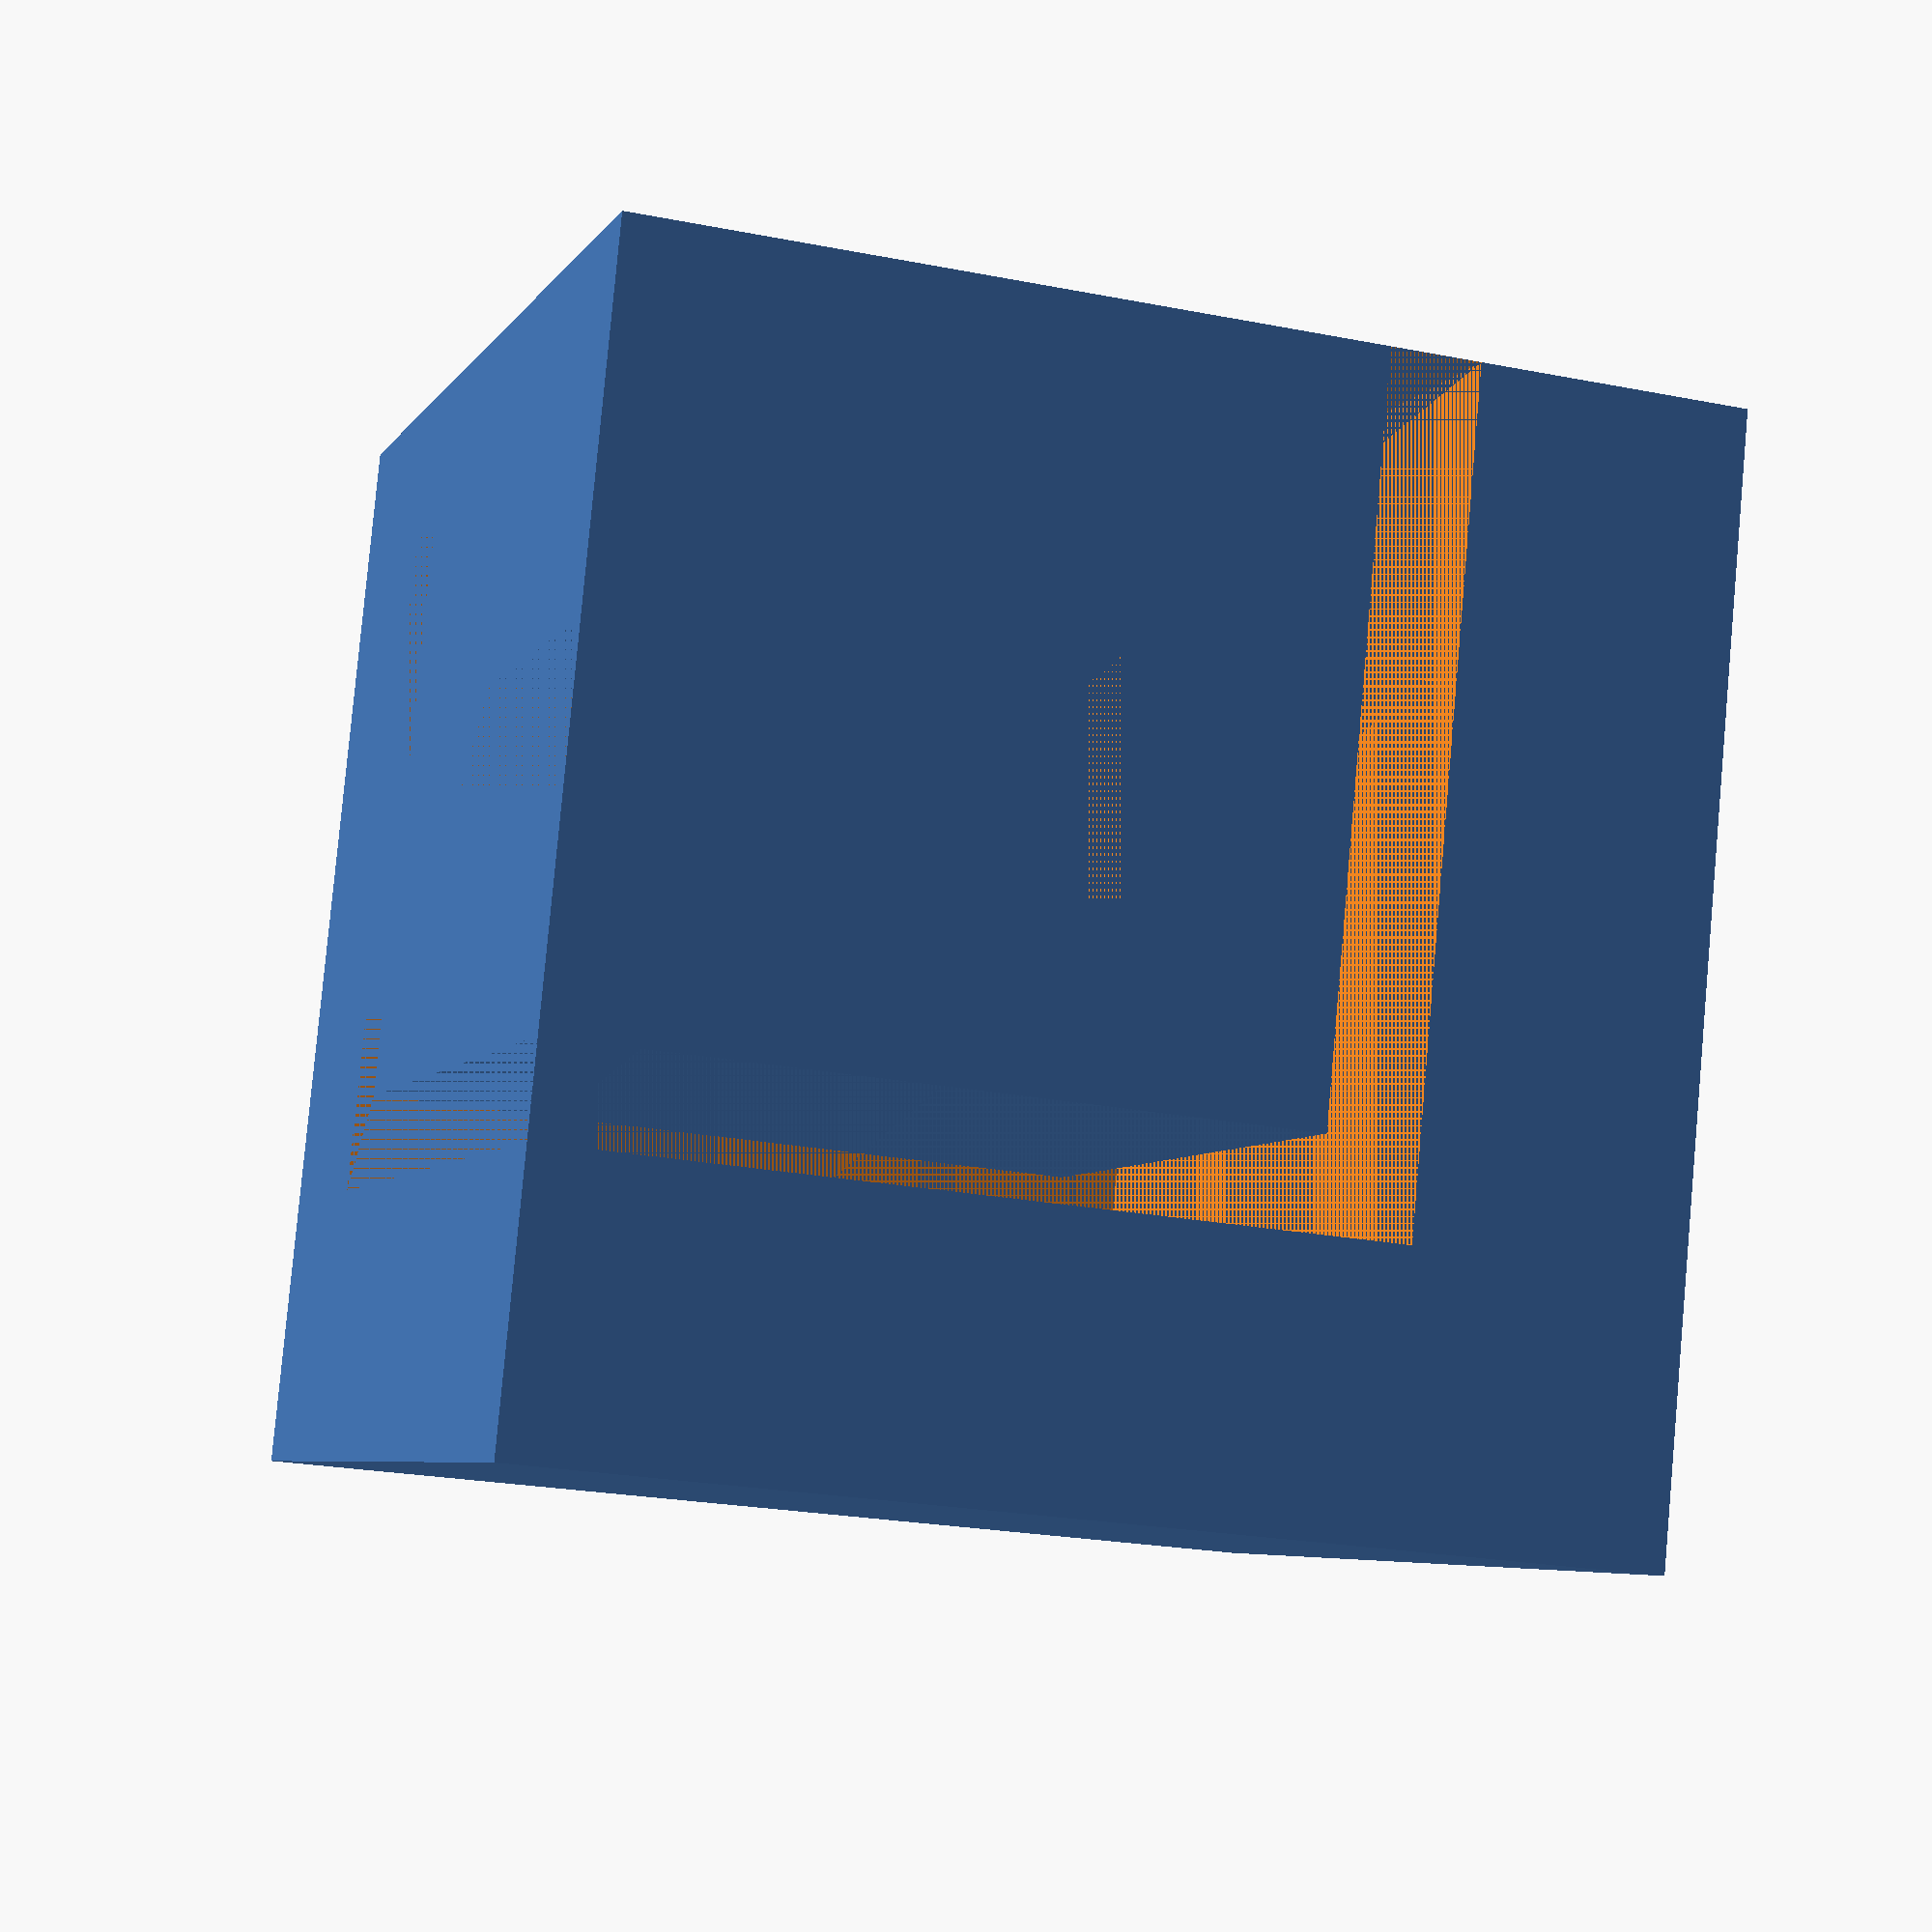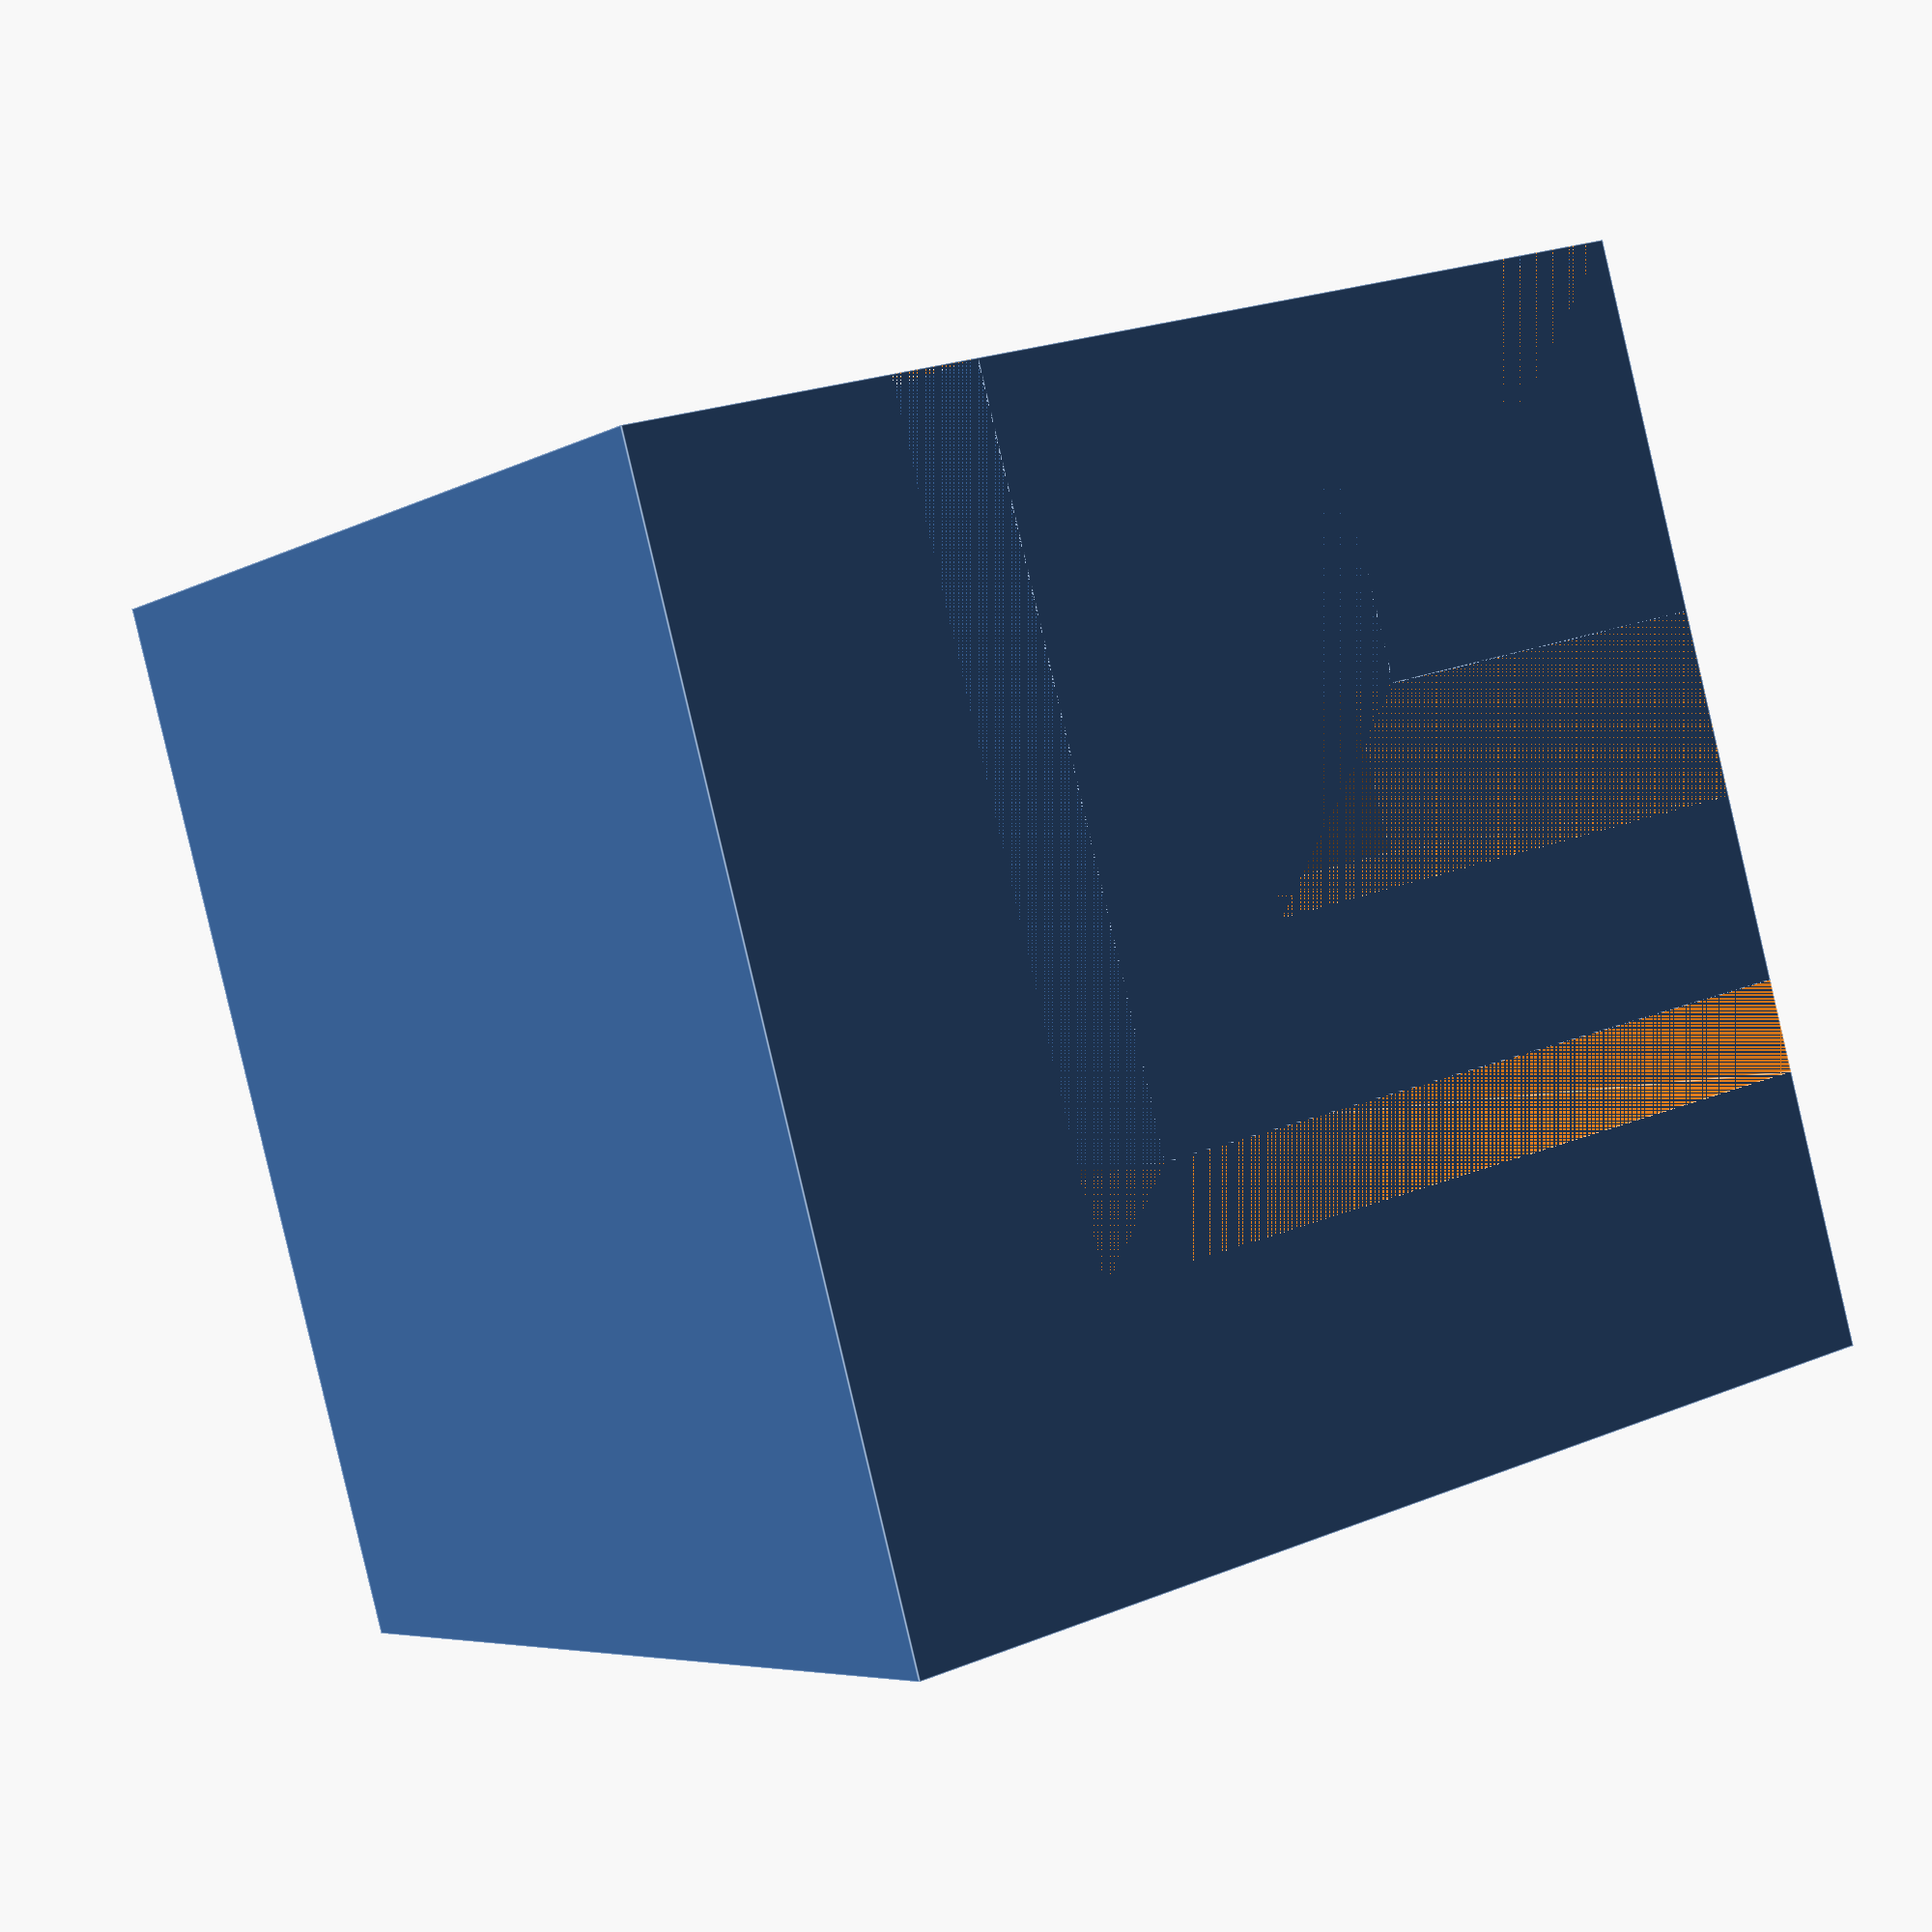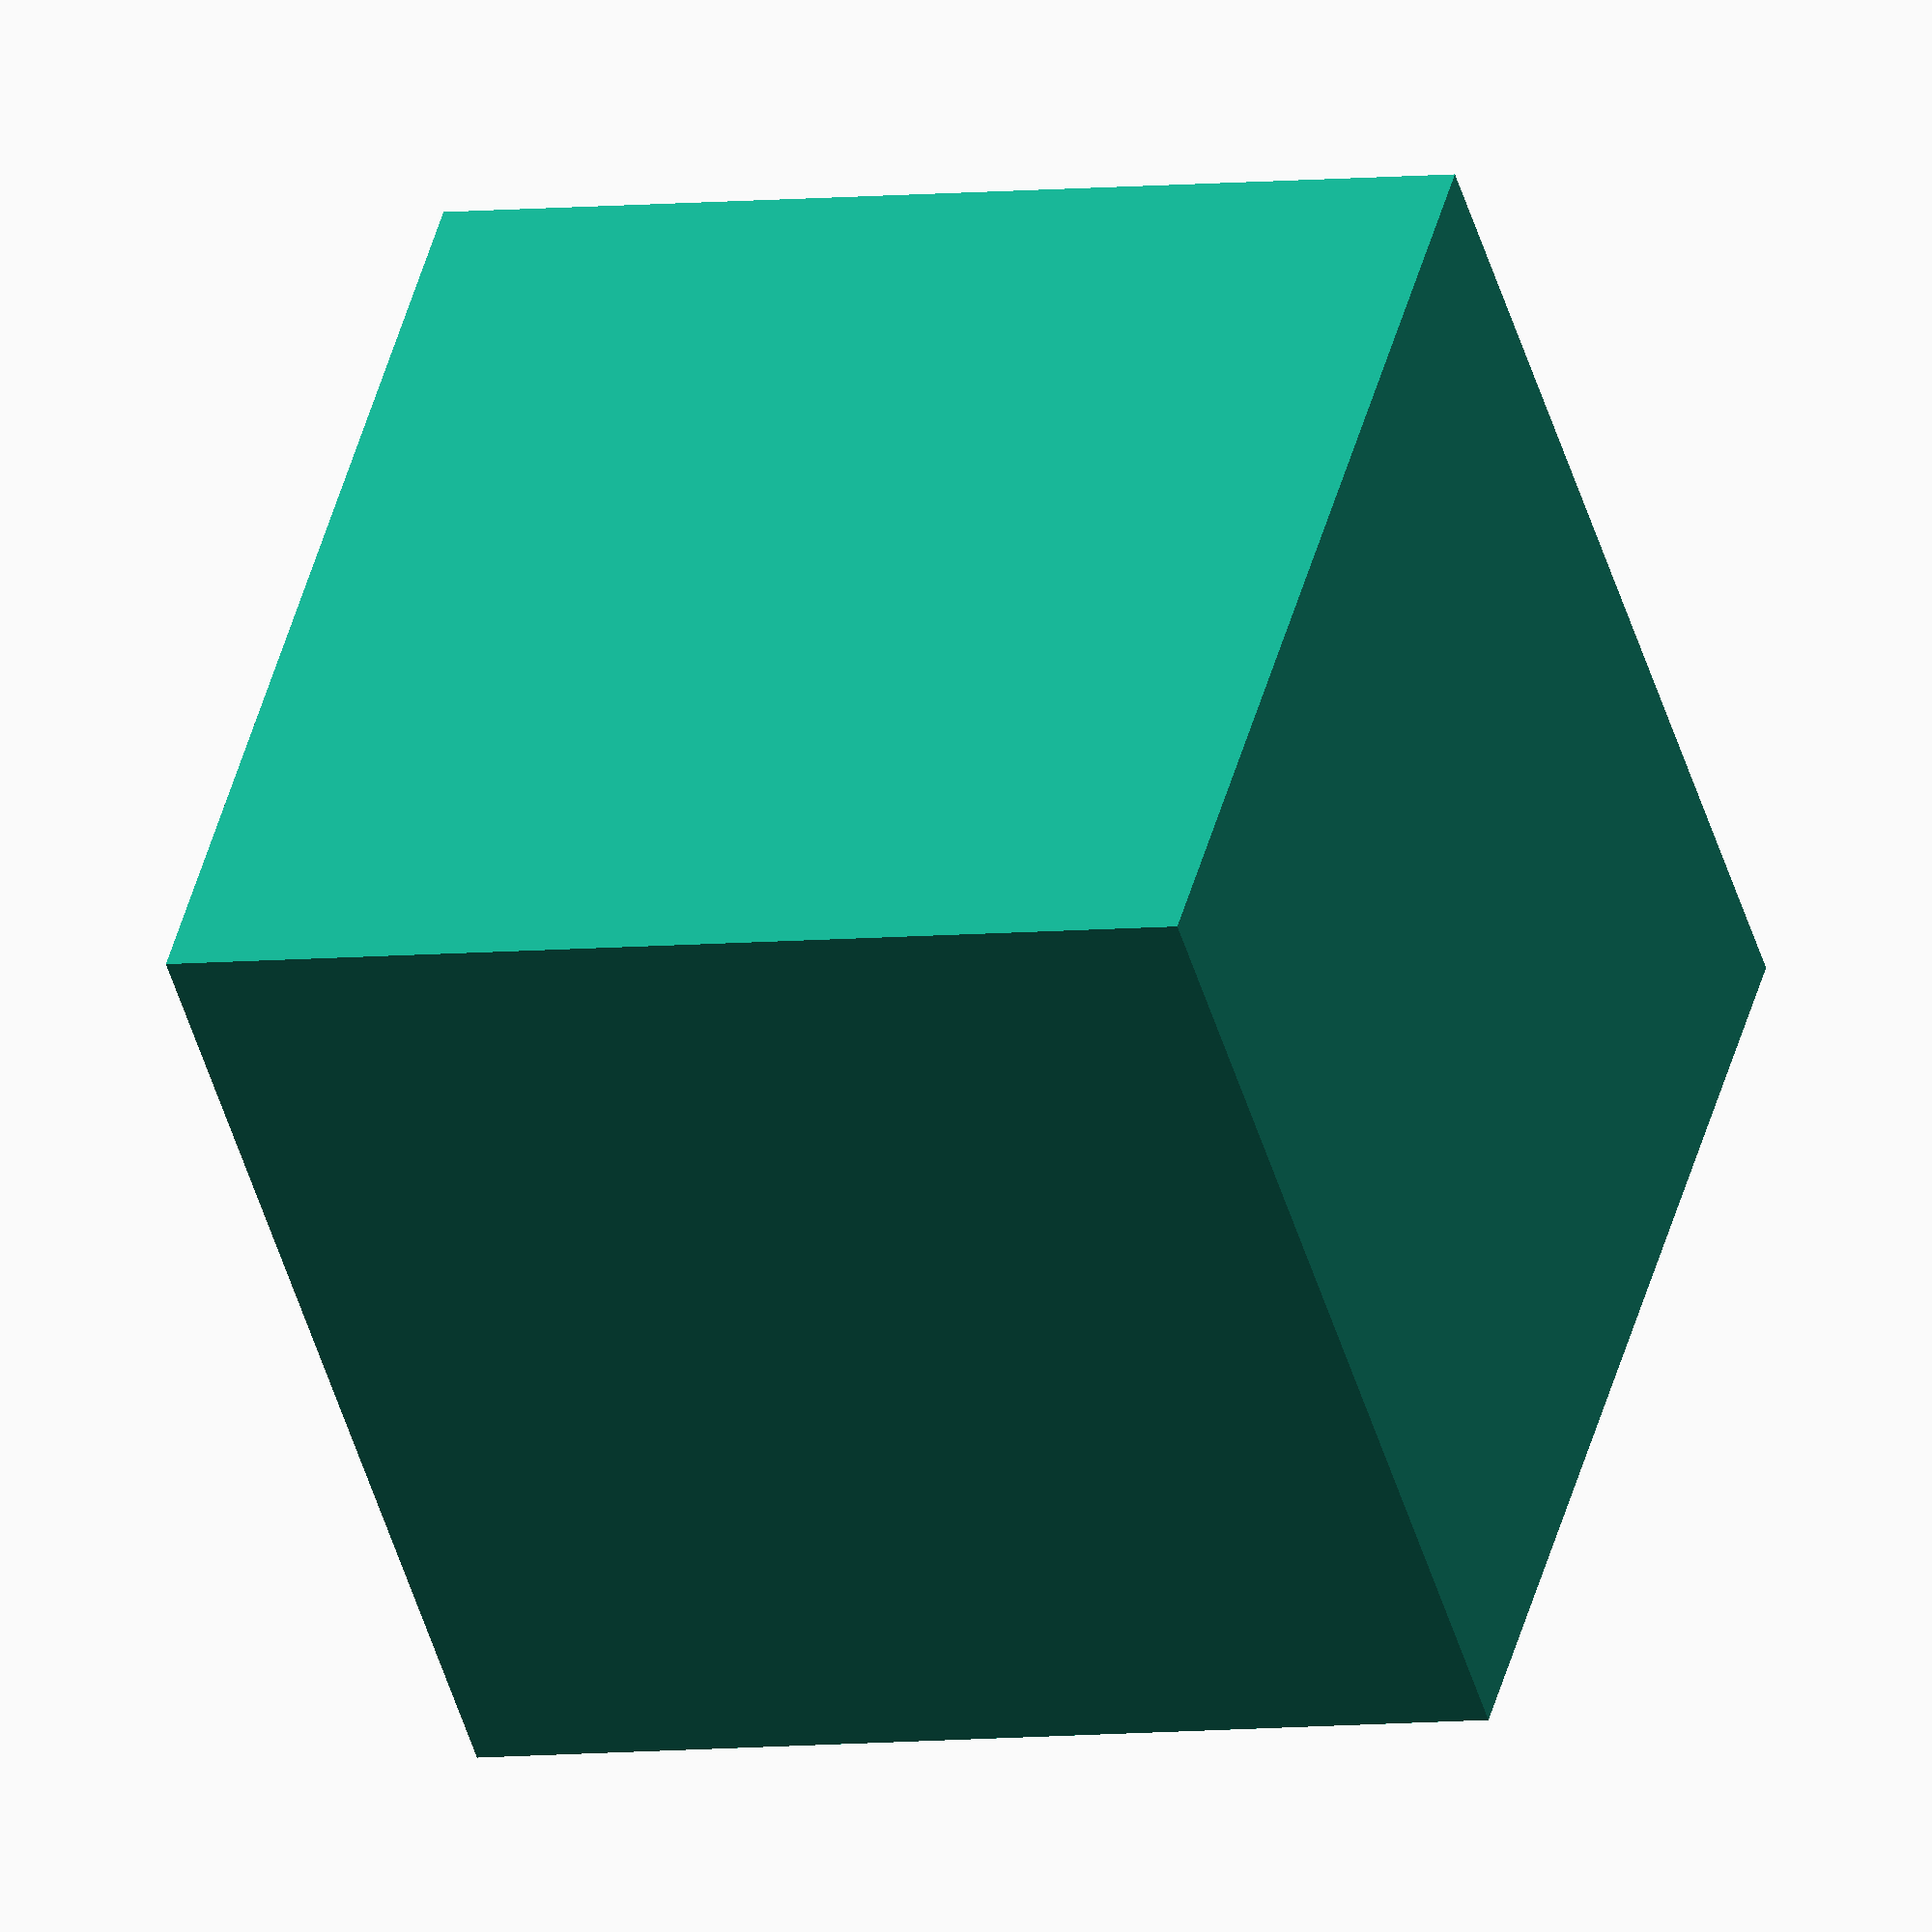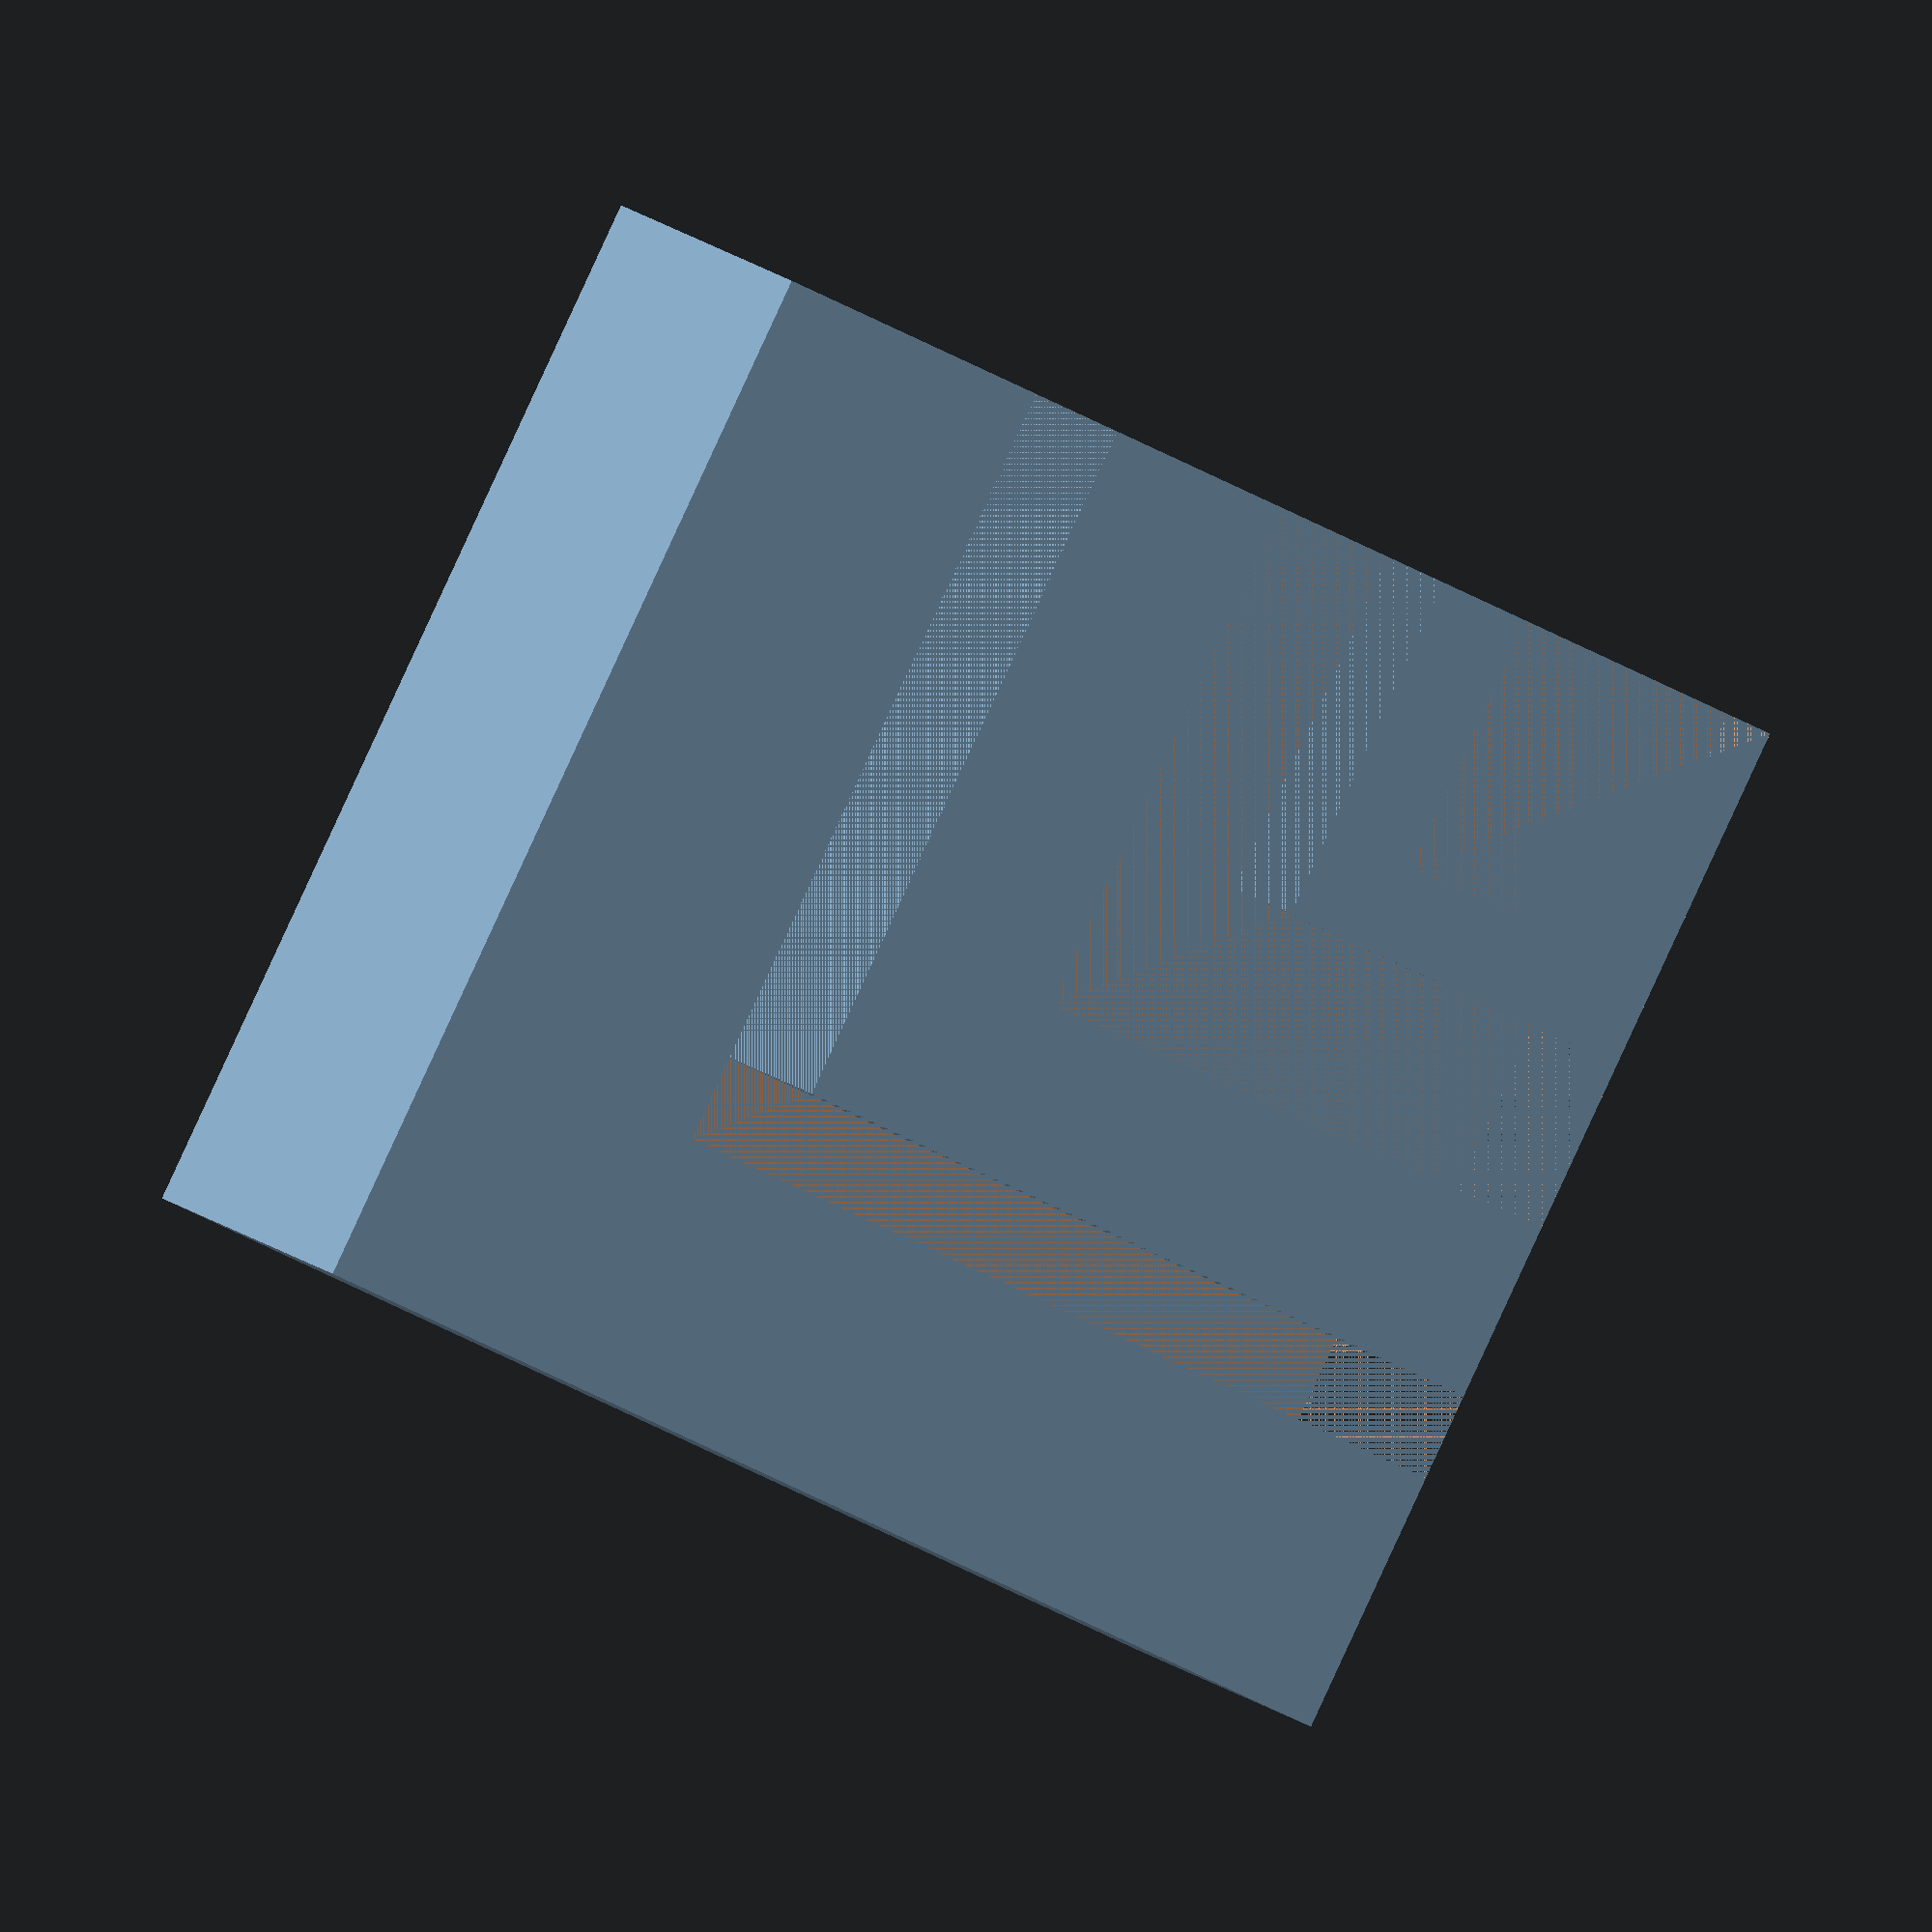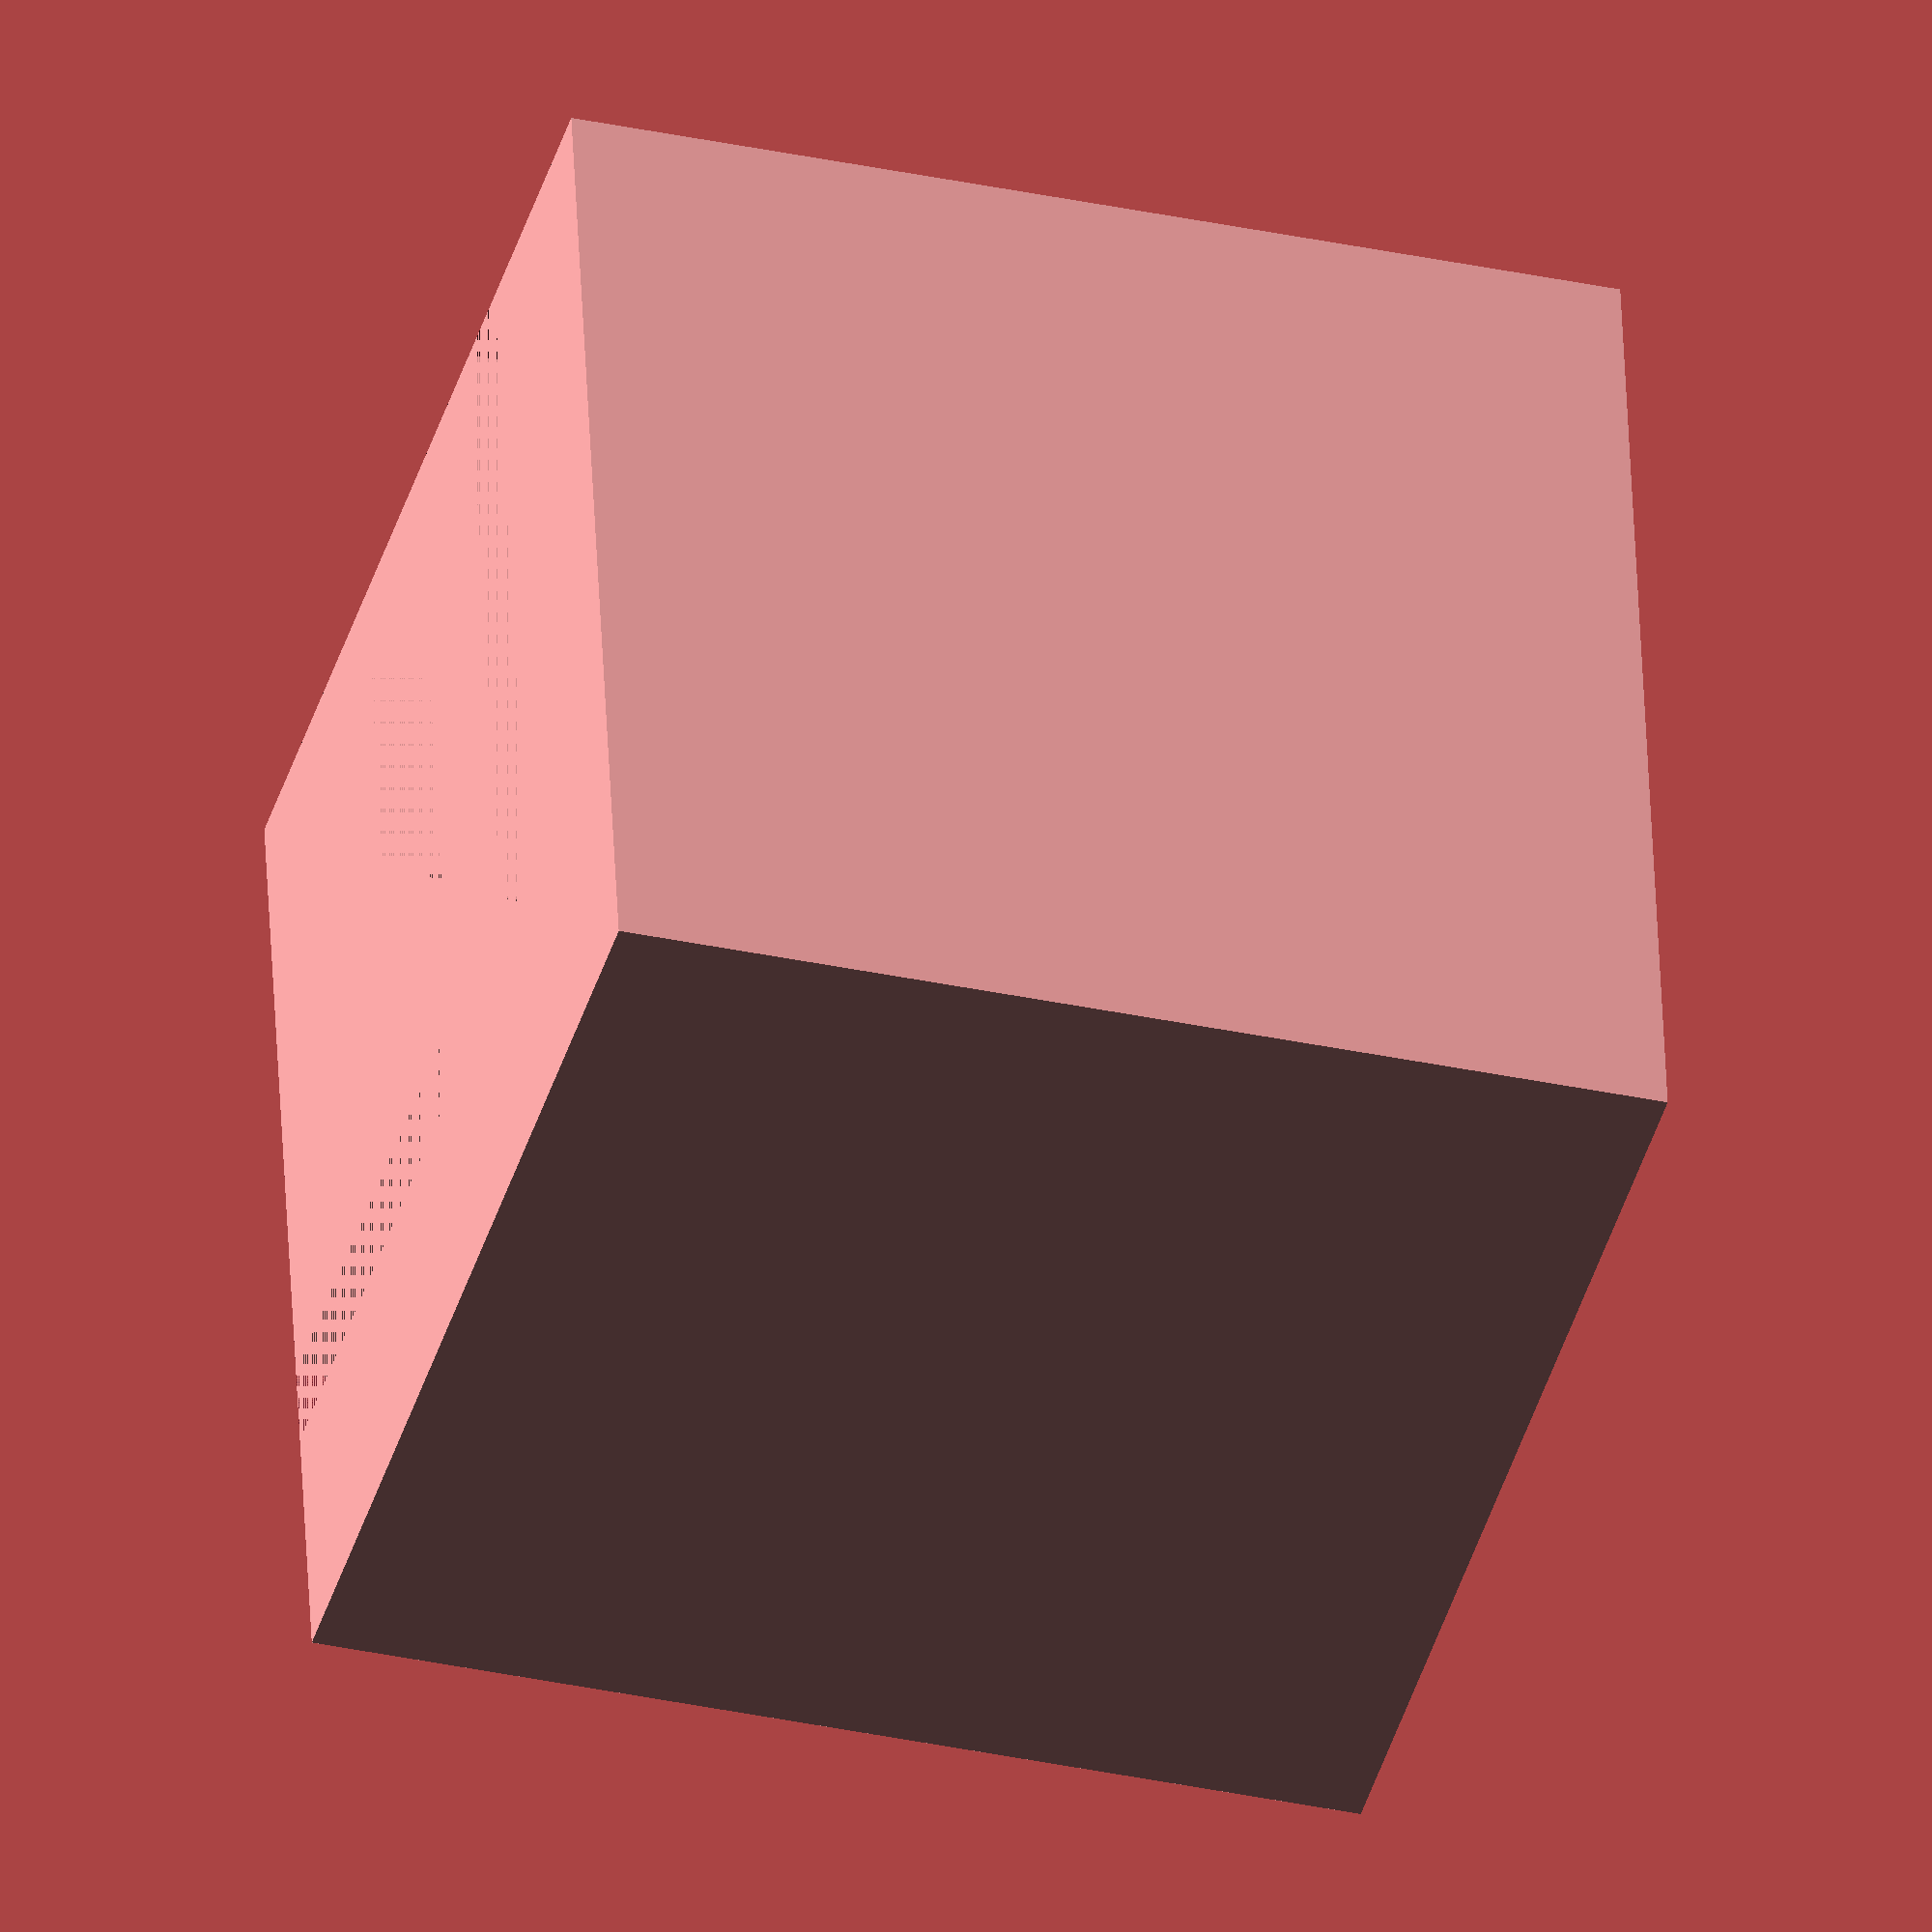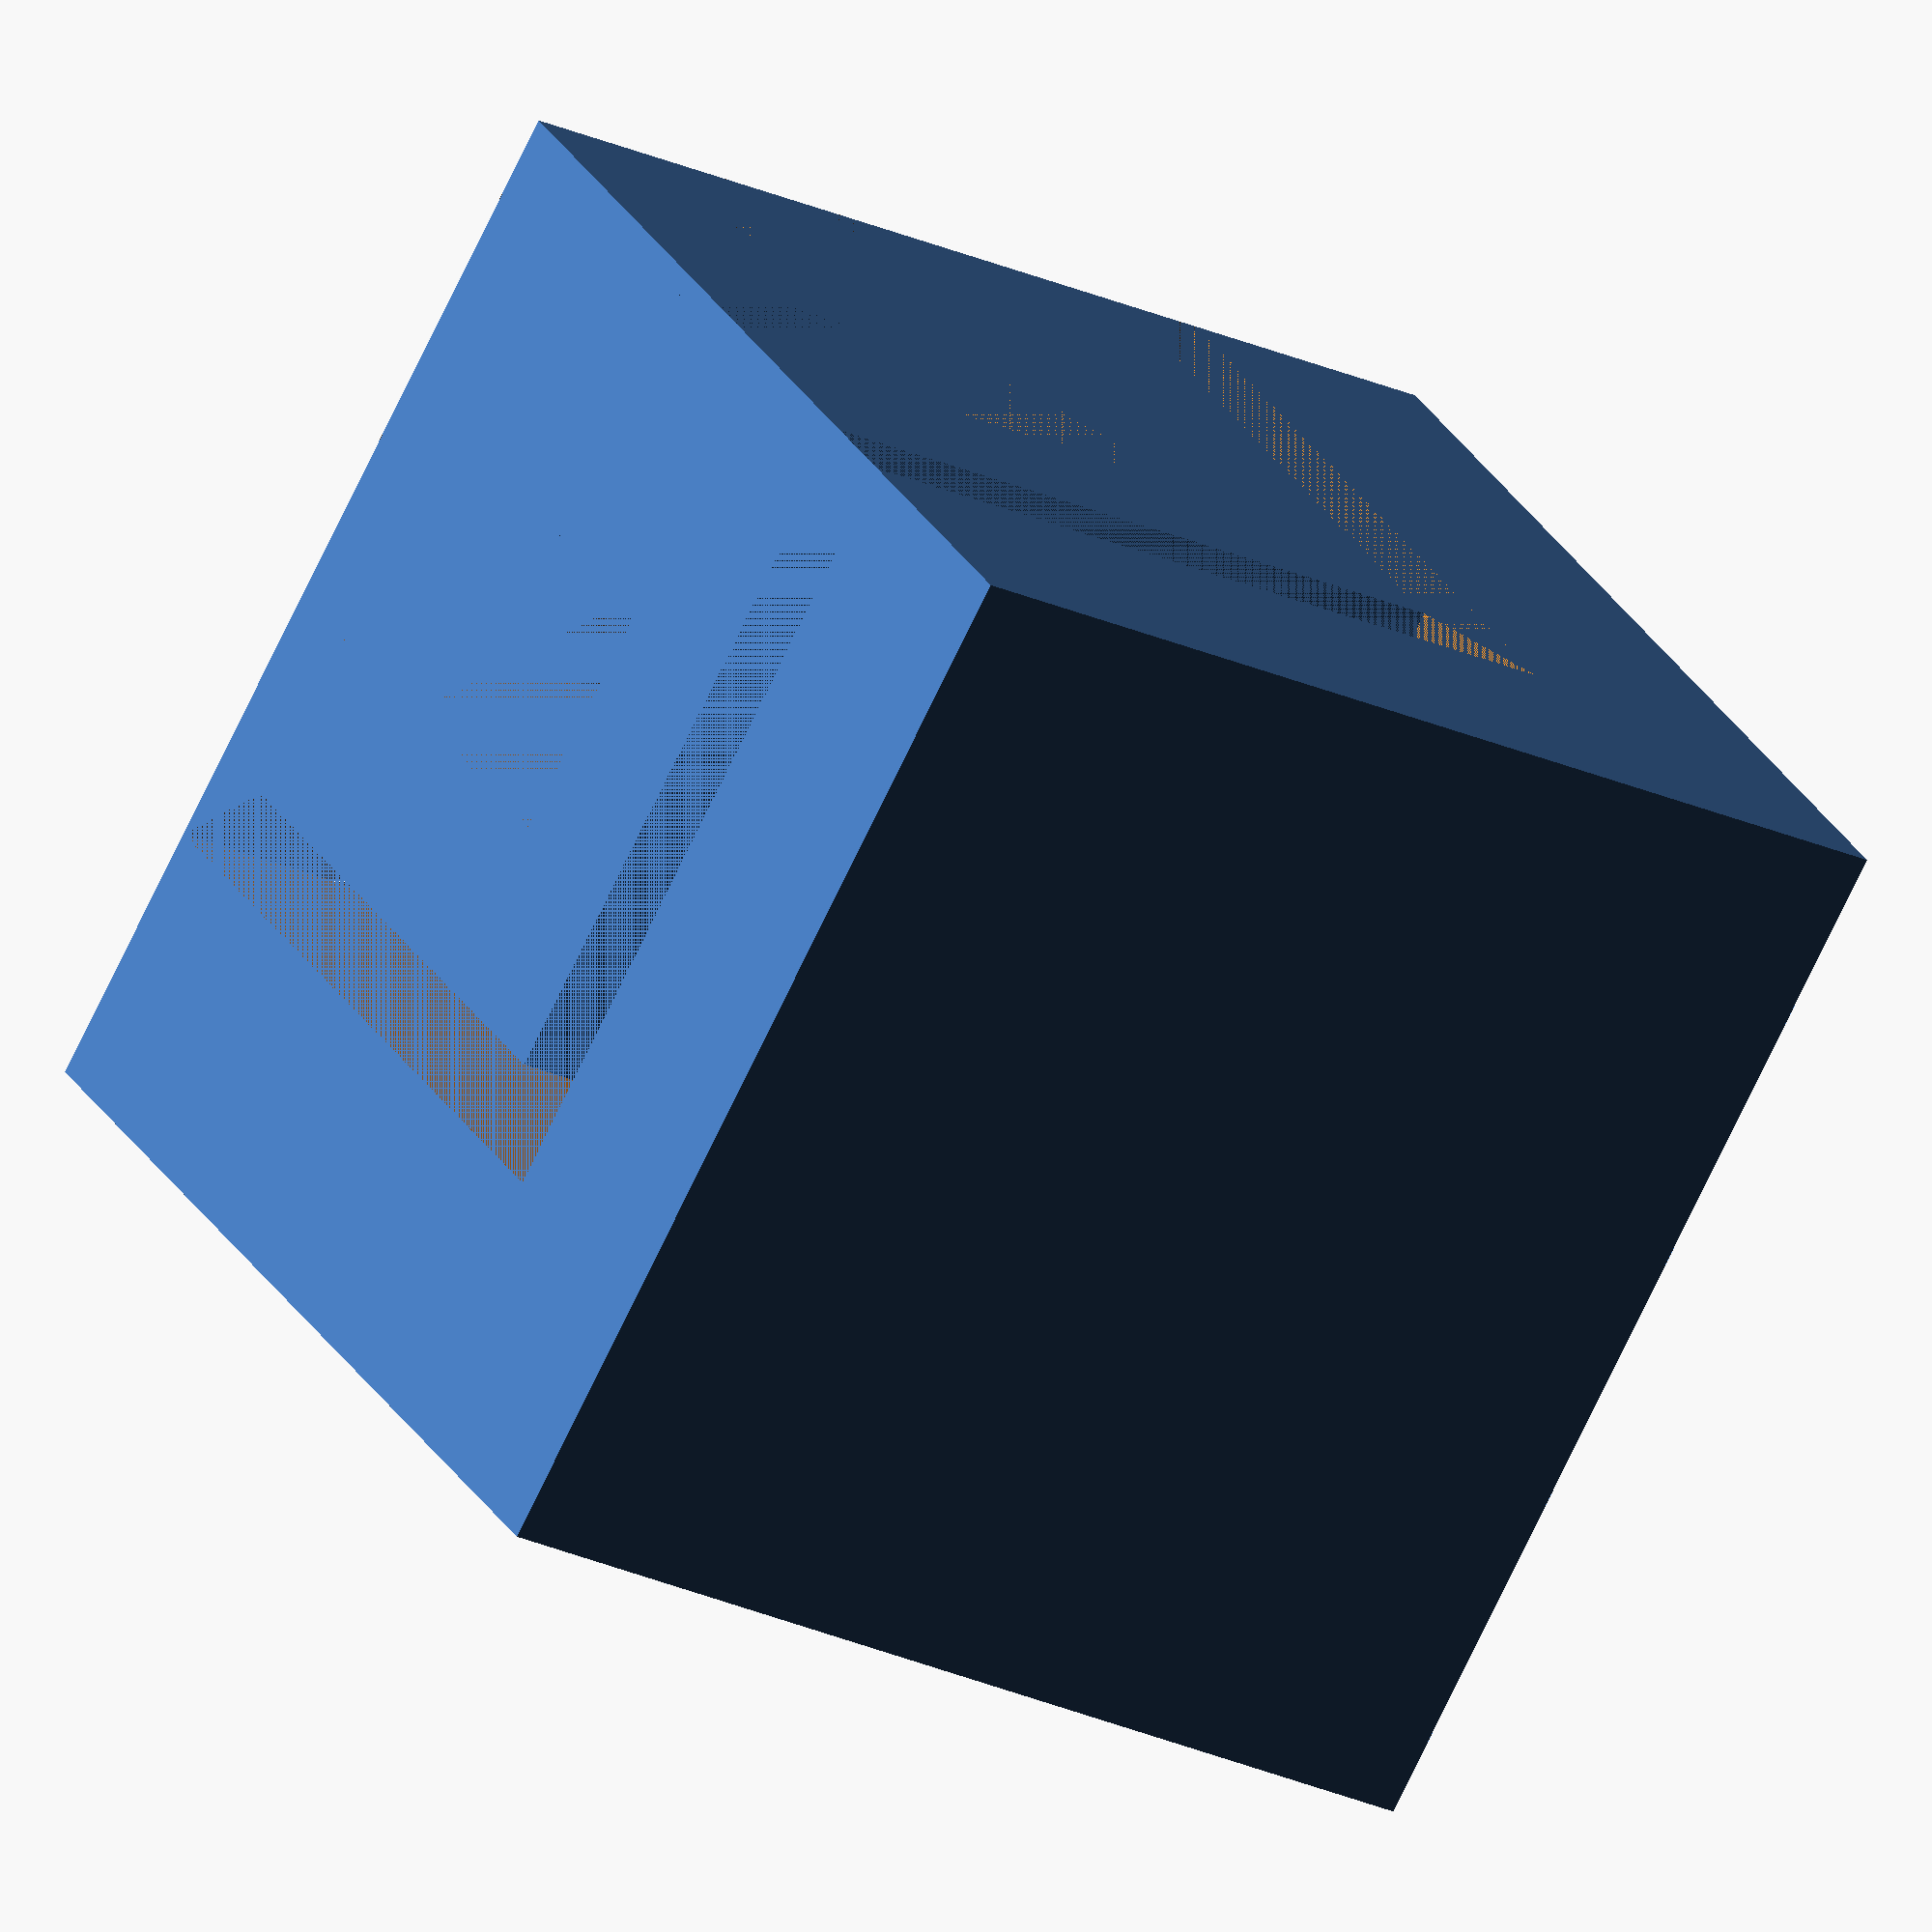
<openscad>
difference()  {
    cube([40*1, 40*1, 40*1]);
    cube([30*1, 30*1, 30*1]);
}
difference()  {
    cube([40*2, 40*2, 40*2]);
    cube([30*2, 30*2, 30*2]);
}
difference()  {
    cube([40*3, 40*3, 40*3]);
    cube([30*3, 30*3, 30*3]);
}

</openscad>
<views>
elev=22.9 azim=73.7 roll=251.3 proj=p view=wireframe
elev=157.2 azim=336.3 roll=124.7 proj=p view=edges
elev=314.7 azim=342.9 roll=14.7 proj=o view=wireframe
elev=67.6 azim=249.6 roll=63.4 proj=o view=solid
elev=213.5 azim=8.8 roll=286.5 proj=o view=solid
elev=332.2 azim=118.4 roll=335.6 proj=o view=solid
</views>
